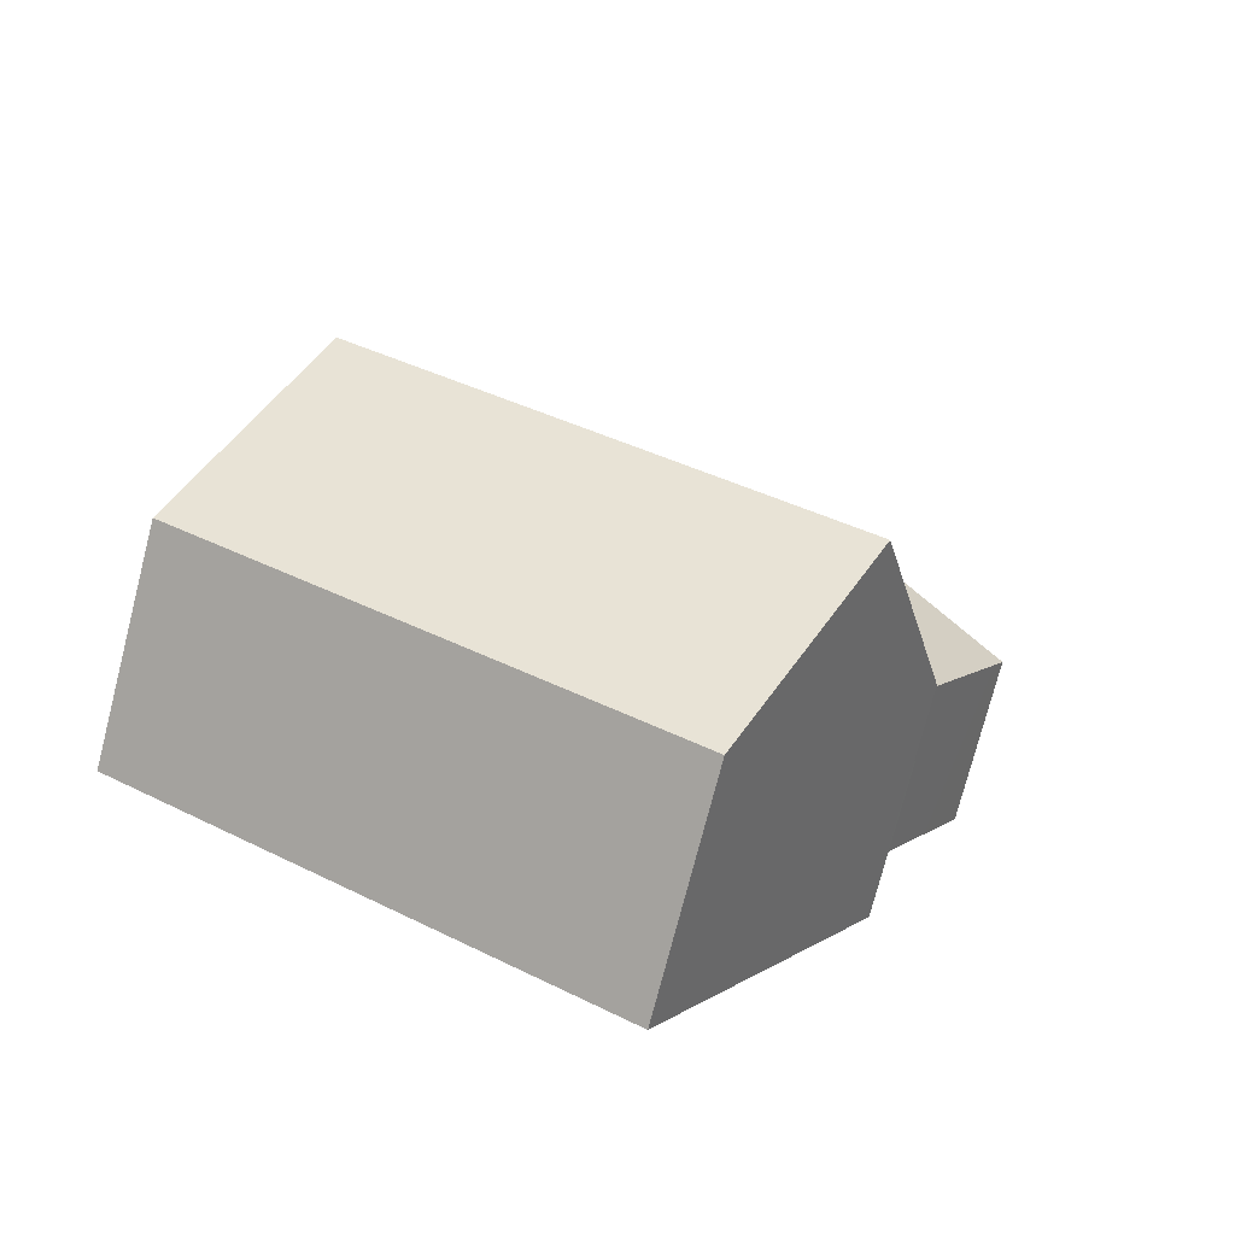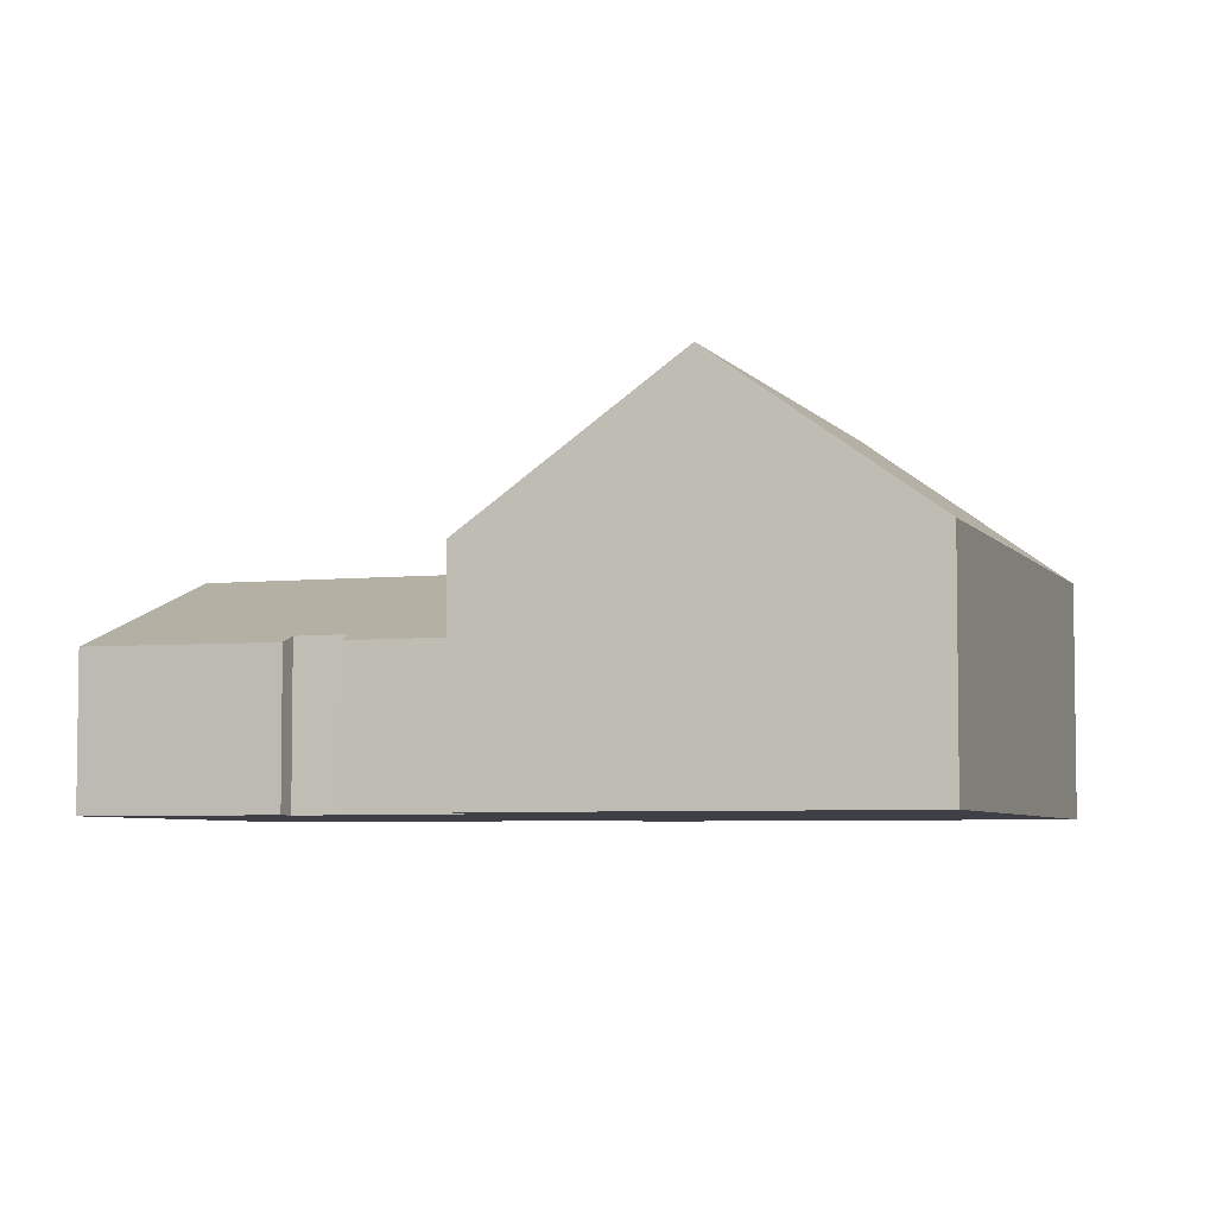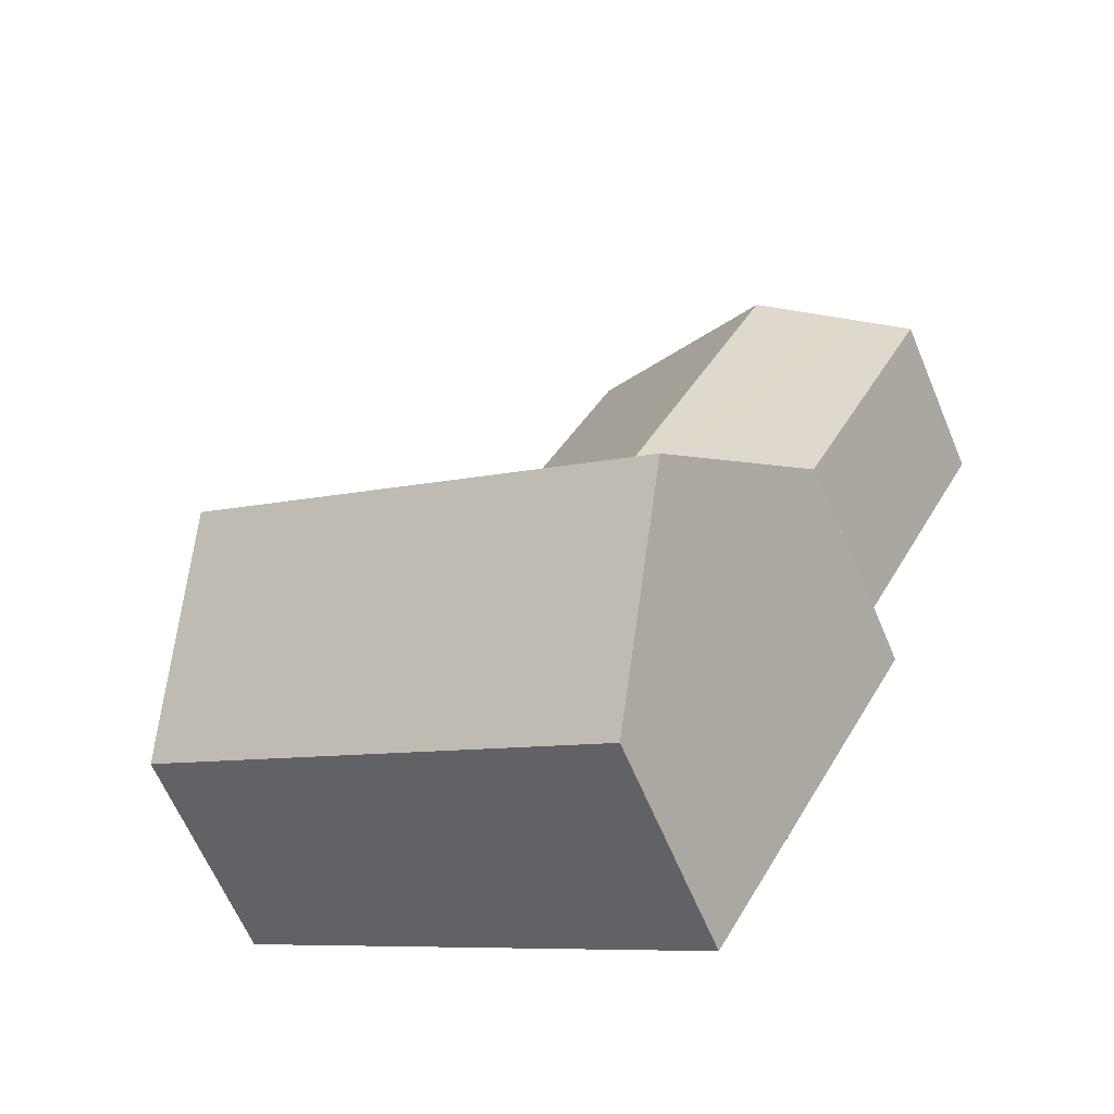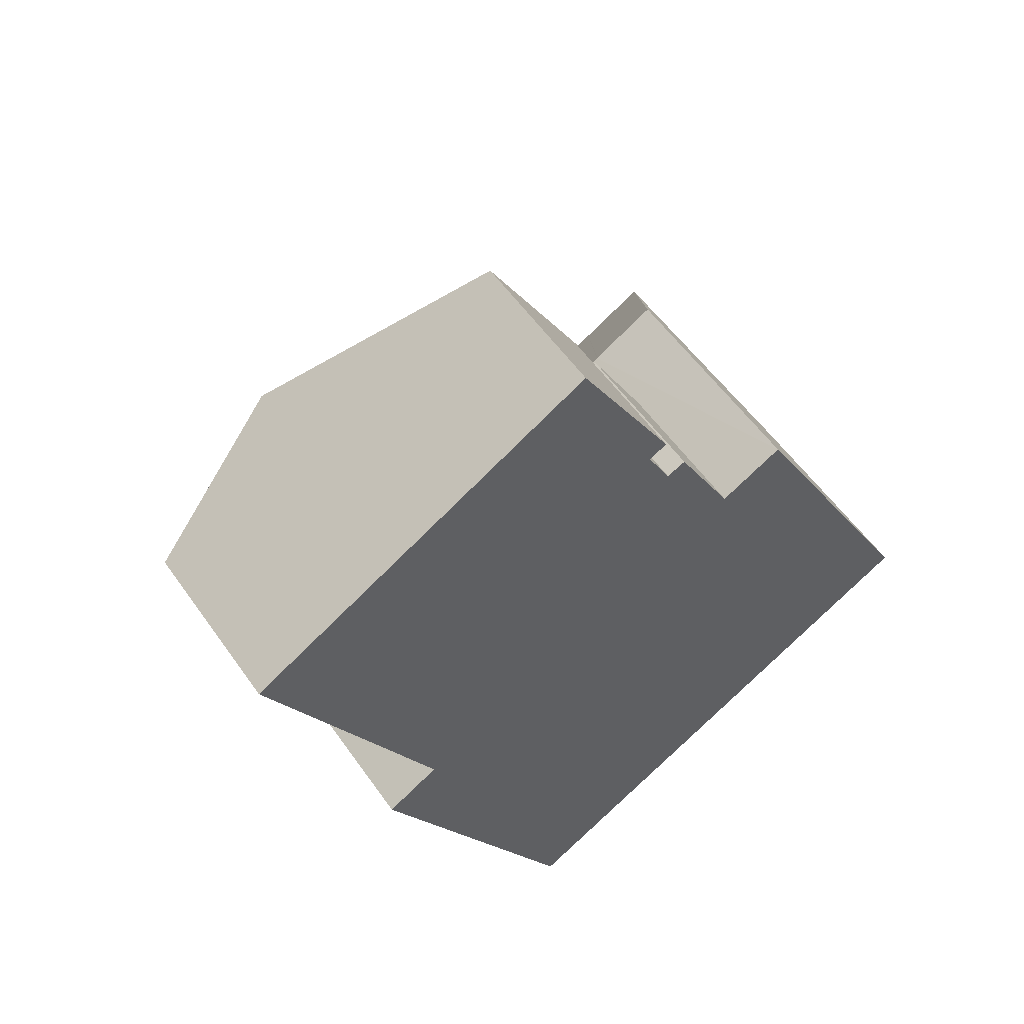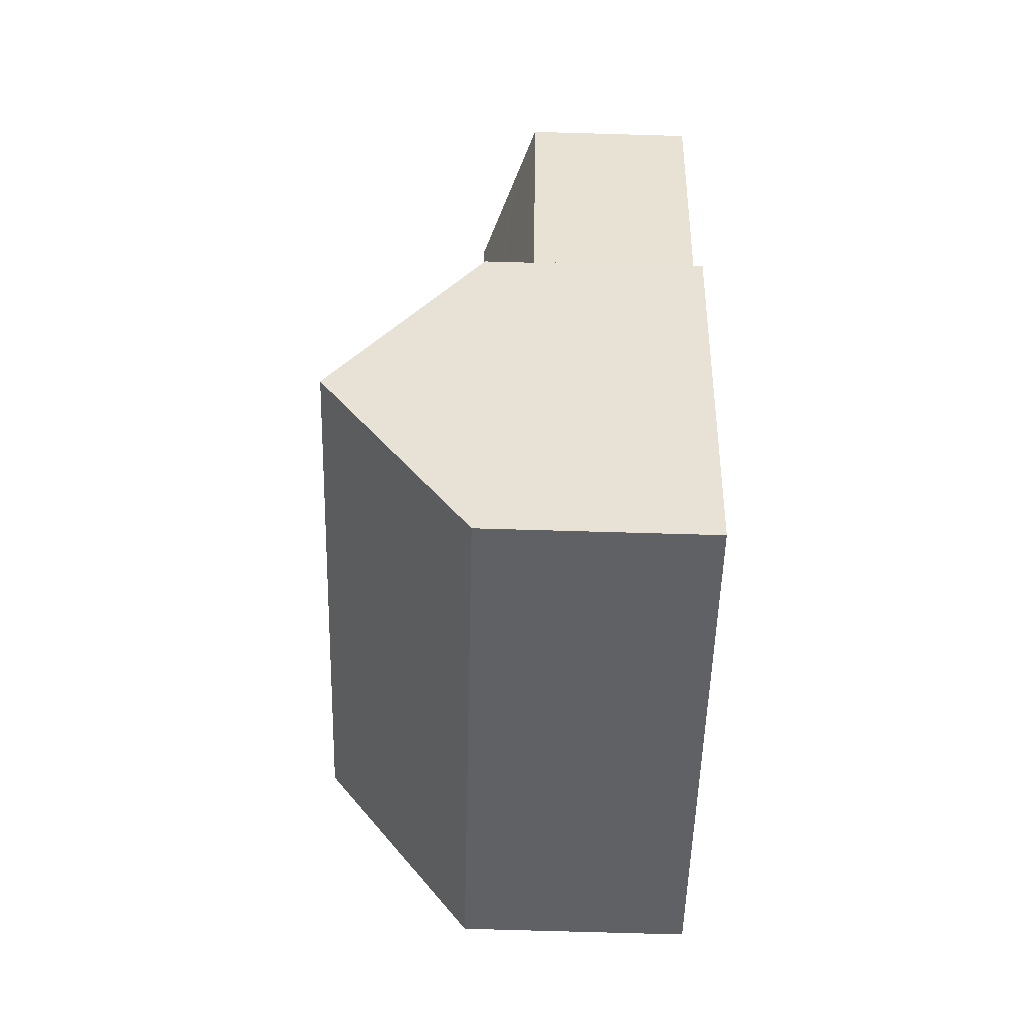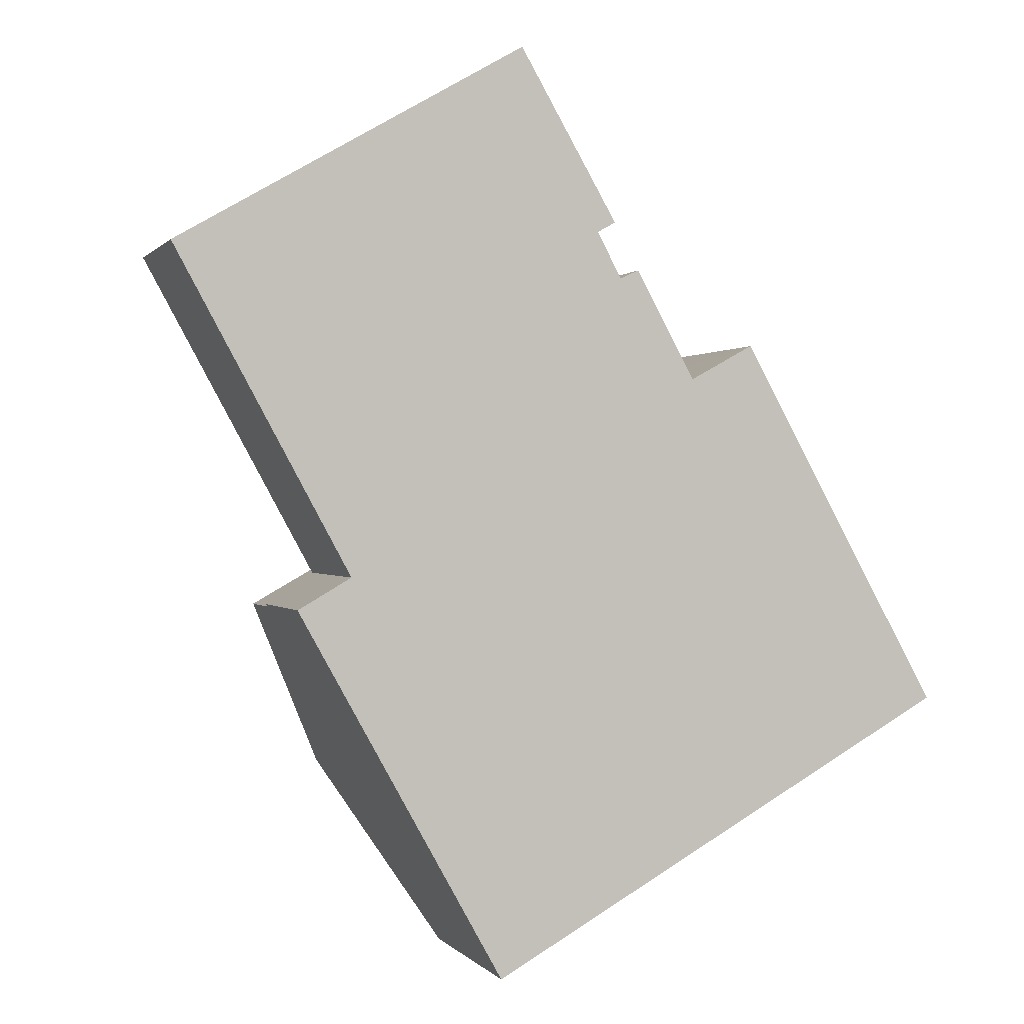
<metadata>
{"format":"obj","ext":"obj","renderer":"f3d","projection":"perspective","resolution":1024,"background":"white","views":[{"elev":-75.2,"azim":165.6,"up":"+Z"},{"elev":-5.2,"azim":79.3,"up":"+Y"},{"elev":-63.5,"azim":-157.2,"up":"+Z"},{"elev":55.1,"azim":-34.3,"up":"+Z"},{"elev":-79.4,"azim":-91.6,"up":"+Z"},{"elev":0.2,"azim":-17.9,"up":"+Z"}]}
</metadata>
<code>
v  20.31 11.9 -9.903
v  17.03 7.071 -3.977
v  17.06 7.072 -3.961
v  10.93 7.071 -7.445
v  7.266 11.9 -17.31
v  10.46 7.071 -7.713
v  9.984 7.071 -7.98
v  3.965 7.071 -11.4
v  6.878 11.33 -16.62
v  19.11 7.099 -2.84
v  22.37 11.9 -8.732
v  25.59 7.143 -14.57
v  23.53 7.143 -15.74
v  10.52 7.143 -23.13
v  3.965 6.98e-16 -11.4
v  19.11 1.739e-16 -2.84
v  9.984 4.886e-16 -7.98
v  10.46 4.723e-16 -7.713
v  10.93 4.559e-16 -7.445
v  17.03 2.435e-16 -3.977
v  17.06 2.425e-16 -3.961
v  22.37 5.347e-16 -8.732
v  25.59 8.922e-16 -14.57
v  10.52 1.416e-15 -23.13
v  23.53 9.639e-16 -15.74
v  7.266 1.06e-15 -17.31
v  6.878 1.017e-15 -16.62
v  3.919 4.777 -11.32
v  3.965 4.777 -11.4
v  5.629 5.433 -10.32
v  1.312 5.449 -2.405
v  0.553 5.452 -1.014
v  0.336 5.452 -0.617
v  0 5.454 3.34e-16
v  0.467 5.633 0.272
v  0.493 5.643 0.287
v  0.612 5.688 0.356
v  1.586 6.061 0.922
v  2.2 6.297 1.279
v  4.689 7.251 2.725
v  10.46 7.251 -7.713
v  17.06 4.733 -3.961
v  15.11 4.744 -0.498
v  15.17 4.723 -0.472
v  14.56 4.944 -0.751
v  11.65 4.744 5.763
v  11.22 4.749 6.519
v  14.37 4.713 1.046
v  13.78 4.934 0.72
v  17.03 4.744 -3.977
v  14.28 4.744 1
v  13.78 -4.409e-17 0.72
v  14.37 -6.405e-17 1.046
v  14.28 -6.123e-17 1
v  3.919 6.93e-16 -11.32
v  5.629 6.318e-16 -10.32
v  1.312 1.473e-16 -2.405
v  0 0 0
v  0.553 6.209e-17 -1.014
v  0.336 3.778e-17 -0.617
v  4.689 -1.669e-16 2.725
v  11.22 -3.992e-16 6.519
v  0.612 -2.18e-17 0.356
v  0.493 -1.757e-17 0.287
v  0.467 -1.666e-17 0.272
v  1.586 -5.646e-17 0.922
v  2.2 -7.832e-17 1.279
v  14.56 4.599e-17 -0.751
v  15.17 2.89e-17 -0.472
v  15.11 3.049e-17 -0.498
v  11.65 -3.529e-16 5.763
g defaultobject
f 1 2 3
f 1 4 2
f 4 1 5
f 4 5 6
f 6 5 7
f 7 5 8
f 8 5 9
f 10 1 3
f 1 10 11
f 12 1 11
f 1 12 13
f 1 13 5
f 5 13 14
f 15 7 8
f 7 15 6
f 6 15 4
f 4 15 2
f 3 16 10
f 16 3 2
f 16 2 15
f 16 15 17
f 16 17 18
f 16 18 19
f 16 19 20
f 16 20 21
f 16 11 10
f 11 16 12
f 12 16 22
f 12 22 23
f 23 13 12
f 13 23 14
f 14 23 24
f 24 23 25
f 24 5 14
f 5 24 9
f 9 24 8
f 8 24 26
f 8 26 27
f 8 27 15
f 21 22 16
f 22 21 19
f 22 19 23
f 23 19 18
f 23 18 17
f 23 17 25
f 25 17 15
f 25 15 24
f 24 15 26
f 26 15 27
f 28 7 29
f 7 28 30
f 7 30 31
f 7 31 32
f 7 32 33
f 7 33 34
f 7 34 35
f 7 35 36
f 7 36 37
f 7 37 38
f 7 38 39
f 7 39 40
f 7 40 41
f 42 43 44
f 43 42 45
f 46 40 47
f 40 46 48
f 40 48 49
f 40 49 45
f 40 45 42
f 40 42 50
f 40 50 4
f 40 4 41
f 7 15 29
f 15 7 17
f 17 7 41
f 17 41 4
f 17 4 50
f 17 50 18
f 18 50 19
f 19 50 20
f 20 50 42
f 20 42 21
f 51 52 49
f 52 51 48
f 52 48 53
f 52 53 54
f 15 28 29
f 28 15 55
f 56 31 30
f 31 56 57
f 31 57 32
f 32 57 33
f 33 57 34
f 34 57 58
f 58 57 59
f 58 59 60
f 28 56 30
f 56 28 55
f 58 35 34
f 35 58 36
f 36 58 37
f 37 58 38
f 38 58 39
f 39 58 40
f 40 58 47
f 47 58 61
f 47 61 62
f 61 58 63
f 63 58 64
f 64 58 65
f 61 63 66
f 61 66 67
f 68 43 45
f 43 68 44
f 44 68 69
f 69 68 70
f 62 46 47
f 46 62 48
f 48 62 53
f 53 62 71
f 49 68 45
f 68 49 52
f 44 21 42
f 21 44 69
f 69 20 21
f 20 69 19
f 19 69 70
f 19 70 68
f 19 68 52
f 71 52 53
f 52 71 19
f 19 71 18
f 18 71 62
f 18 62 17
f 17 62 61
f 17 61 56
f 56 61 57
f 57 61 67
f 57 67 66
f 57 66 63
f 57 63 59
f 59 63 60
f 60 63 64
f 60 64 65
f 60 65 58
f 56 15 17
f 15 56 55

</code>
